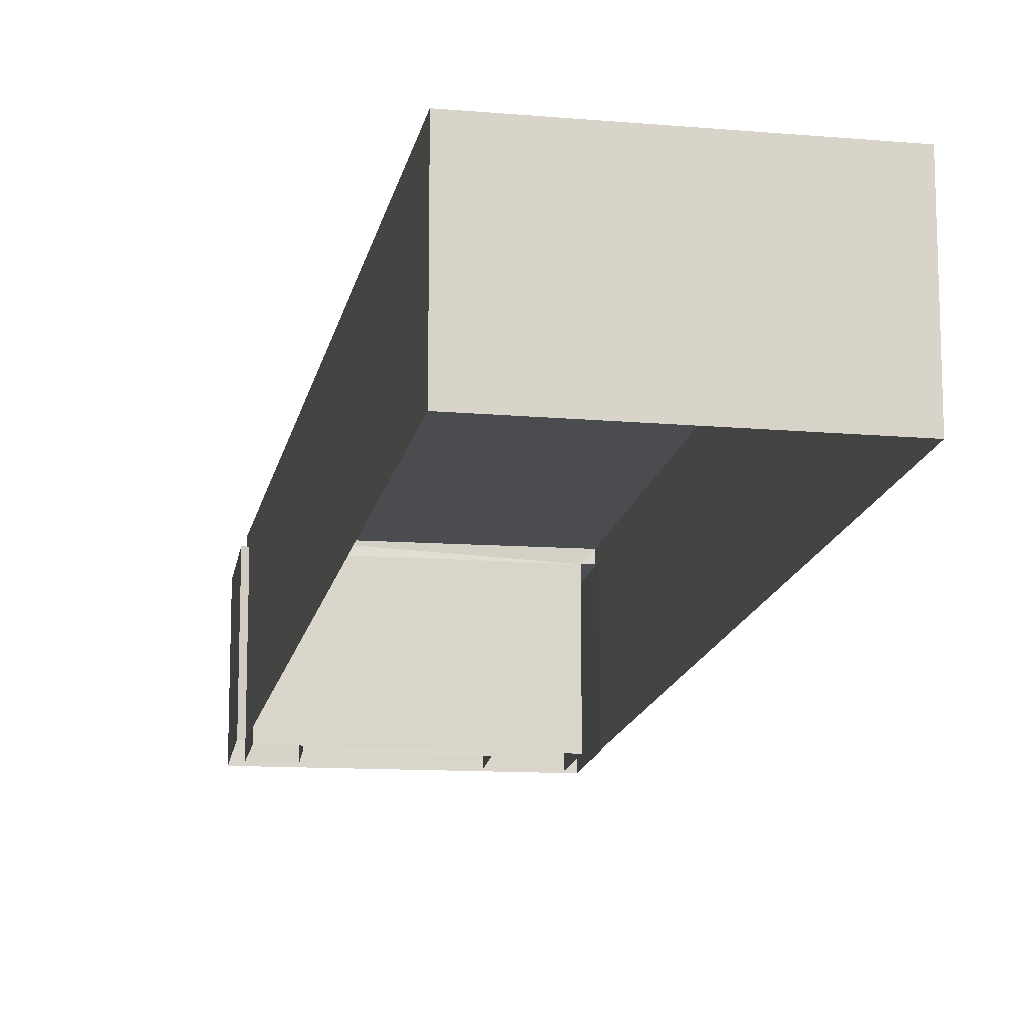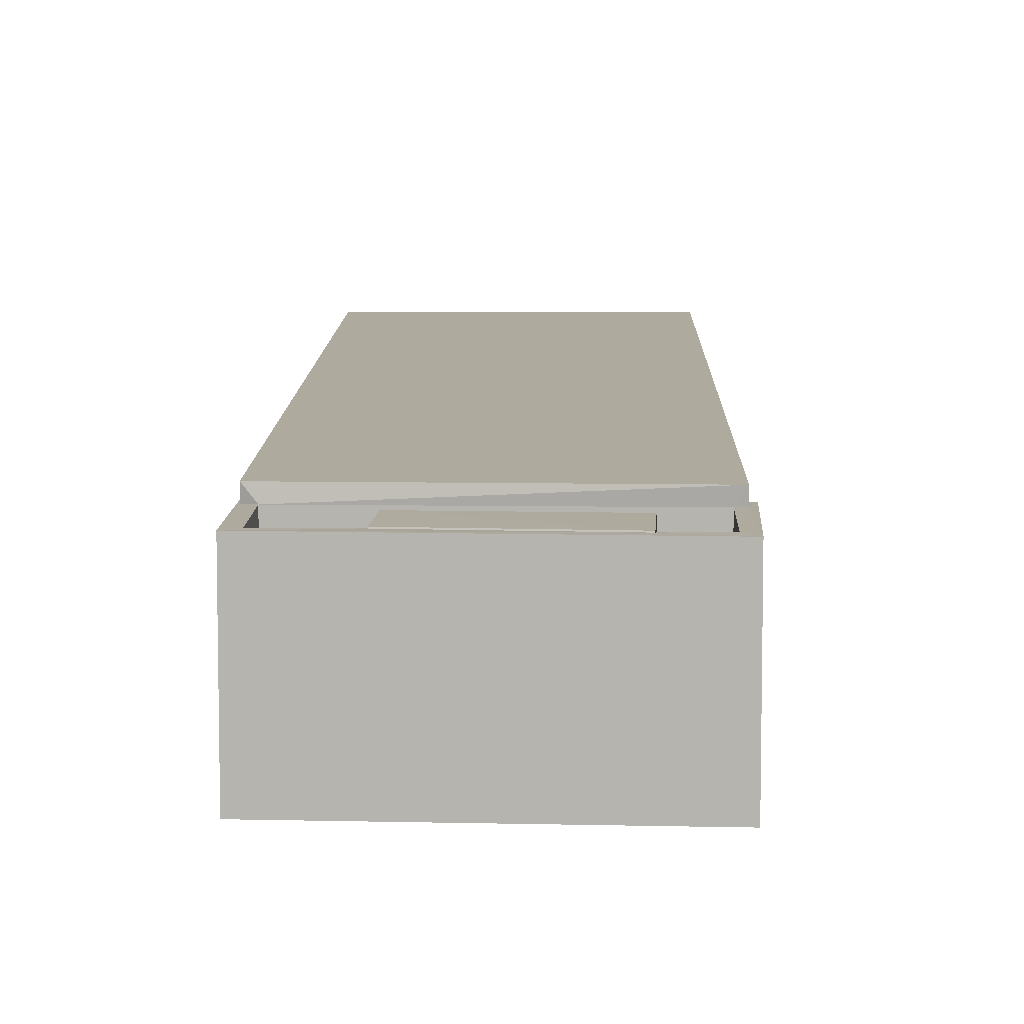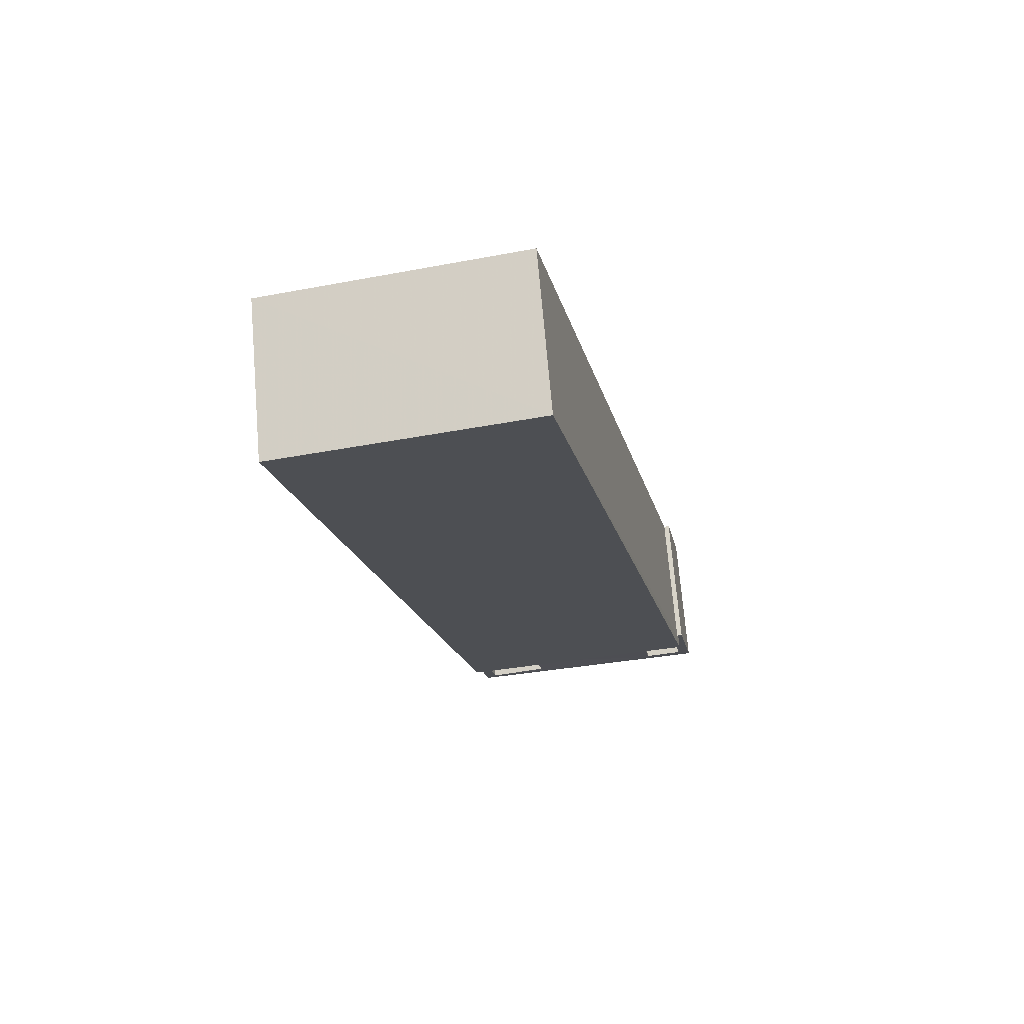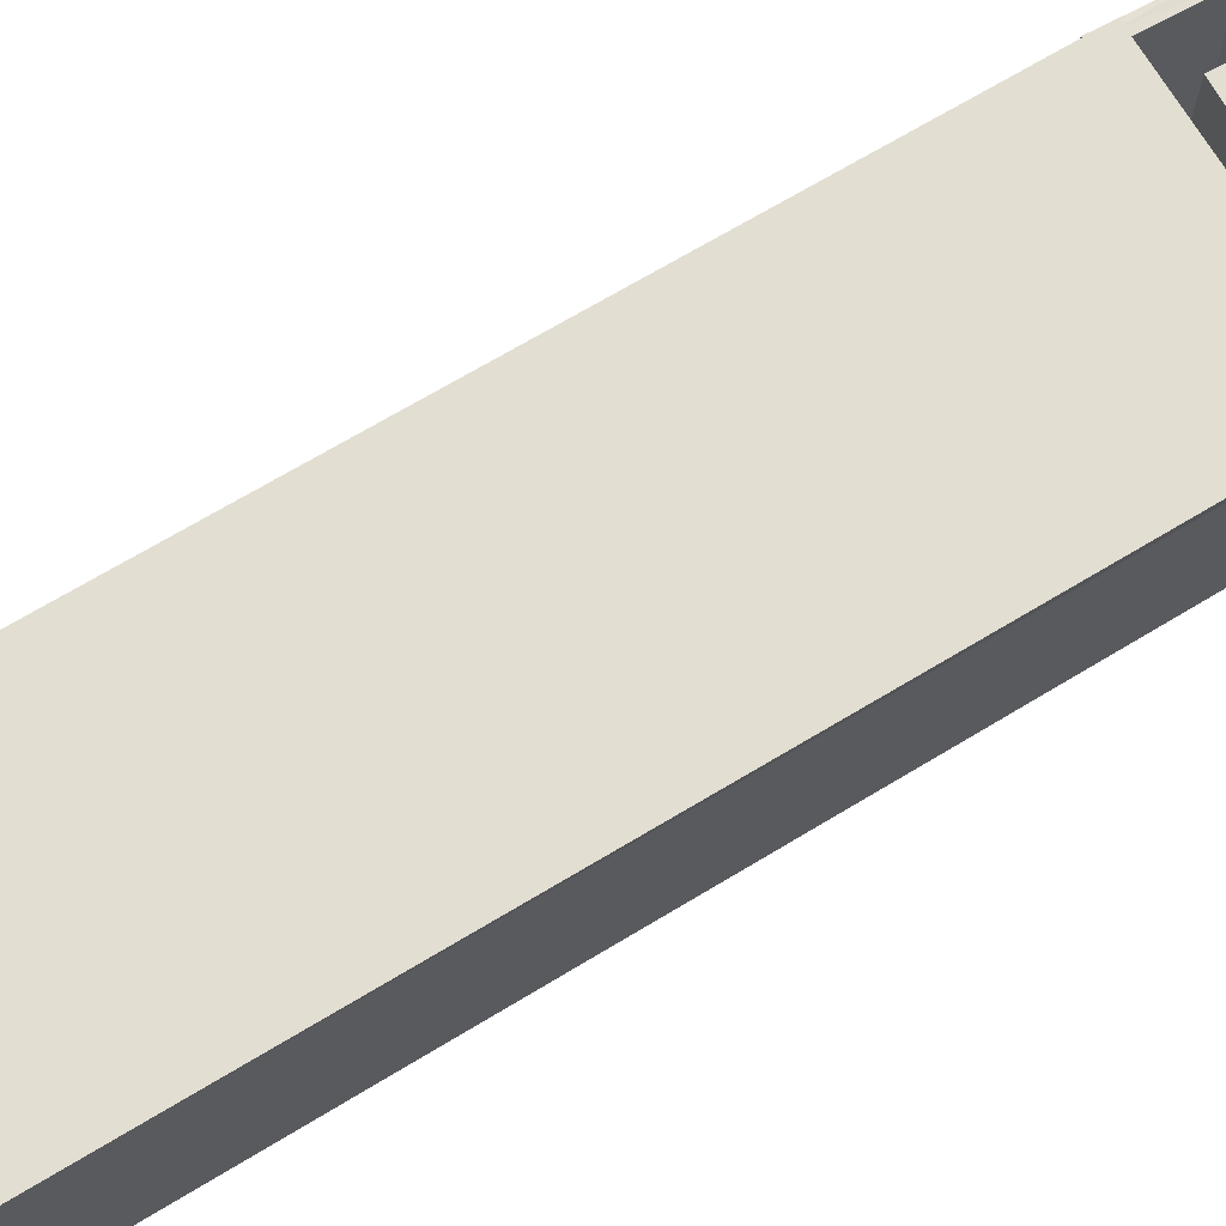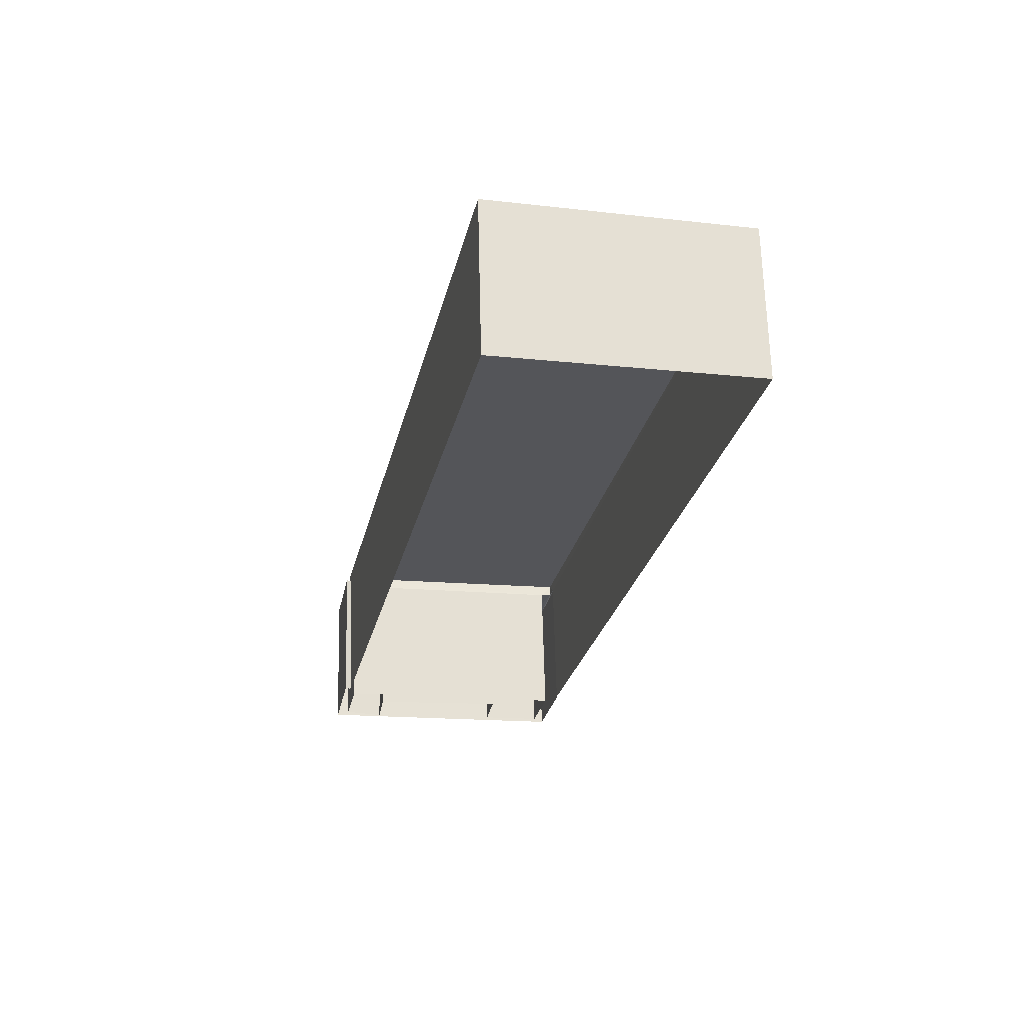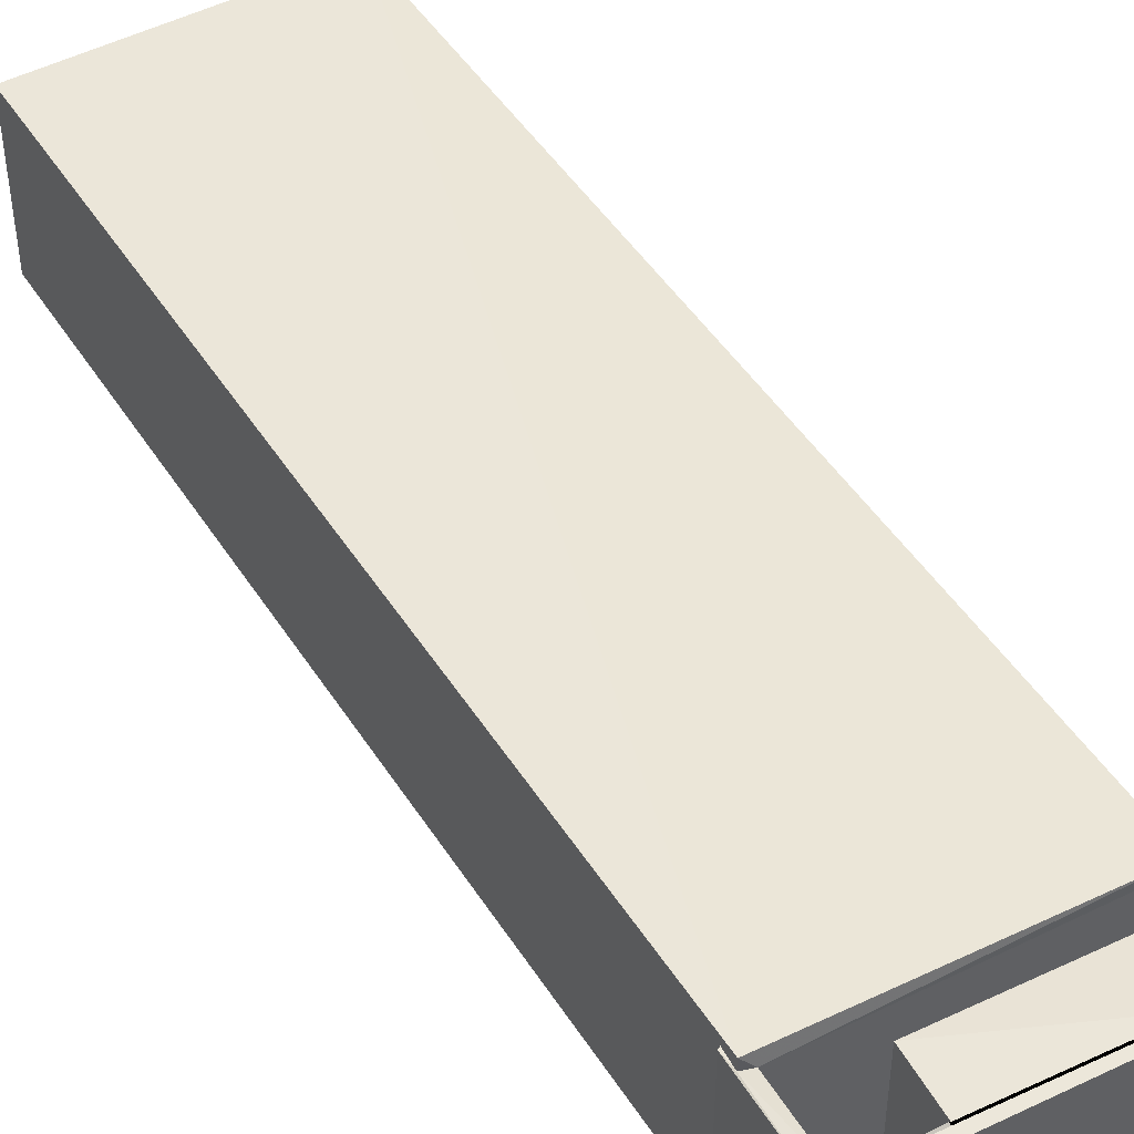
<metadata>
{"format":"obj","ext":"obj","renderer":"f3d","projection":"perspective","resolution":1024,"background":"white","views":[{"elev":-14.9,"azim":-178.5,"up":"+Z"},{"elev":9.3,"azim":12.9,"up":"+Z"},{"elev":71.6,"azim":-4.9,"up":"+Y"},{"elev":67.8,"azim":-109.4,"up":"+Z"},{"elev":65.1,"azim":178.6,"up":"+Y"},{"elev":46.6,"azim":-18.8,"up":"+Z"}]}
</metadata>
<code>
v 1.249e+05 7.857e+05 16.88
v 1.249e+05 7.856e+05 16.88
v 1.249e+05 7.857e+05 16.88
v 1.249e+05 7.857e+05 16.88
v 1.249e+05 7.857e+05 16.88
v 1.249e+05 7.857e+05 16.88
v 1.249e+05 7.857e+05 16.88
v 1.249e+05 7.856e+05 16.88
v 1.249e+05 7.856e+05 16.88
v 1.249e+05 7.857e+05 16.88
v 1.249e+05 7.857e+05 16.88
v 1.249e+05 7.856e+05 16.88
v 1.249e+05 7.856e+05 16.88
v 1.249e+05 7.856e+05 16.88
v 1.249e+05 7.857e+05 16.88
v 1.249e+05 7.857e+05 16.88
v 1.249e+05 7.857e+05 19.81
v 1.249e+05 7.856e+05 19.81
v 1.249e+05 7.856e+05 19.81
v 1.249e+05 7.857e+05 19.81
v 1.249e+05 7.857e+05 19.79
v 1.249e+05 7.857e+05 19.79
v 1.249e+05 7.857e+05 19.79
v 1.249e+05 7.856e+05 19.79
v 1.249e+05 7.857e+05 19.79
v 1.249e+05 7.856e+05 19.79
v 1.249e+05 7.857e+05 19.79
v 1.249e+05 7.857e+05 19.79
v 1.249e+05 7.856e+05 19.79
v 1.249e+05 7.857e+05 19.79
v 1.249e+05 7.856e+05 19.79
v 1.249e+05 7.857e+05 19.79
v 1.249e+05 7.856e+05 19.79
v 1.249e+05 7.856e+05 19.79
v 1.249e+05 7.856e+05 19.79
v 1.249e+05 7.856e+05 19.79
v 1.249e+05 7.857e+05 20.03
v 1.249e+05 7.857e+05 20.02
v 1.249e+05 7.857e+05 20.02
v 1.249e+05 7.857e+05 20.02
f 1 2 3
f 4 1 3
f 4 5 6
f 5 7 6
f 8 2 9
f 10 9 11
f 10 11 5
f 2 12 3
f 10 4 3
f 10 5 4
f 9 13 8
f 14 2 8
f 13 9 10
f 14 12 2
f 14 8 15
f 16 14 15
f 17 18 19
f 20 17 19
f 21 22 23
f 23 22 24
f 25 26 27
f 28 25 27
f 29 26 24
f 30 27 31
f 22 32 33
f 34 31 35
f 33 36 29
f 35 26 29
f 22 33 24
f 27 26 31
f 33 29 24
f 31 26 35
f 37 38 39
f 37 40 38
f 19 36 20
f 20 36 16
f 19 29 36
f 16 36 14
f 35 18 34
f 8 34 15
f 15 34 17
f 34 18 17
f 20 16 15
f 17 20 15
f 35 19 18
f 35 29 19
f 32 12 33
f 32 3 12
f 23 2 1
f 23 24 2
f 24 26 9
f 2 24 9
f 25 11 9
f 26 25 9
f 30 31 13
f 10 30 13
f 34 13 31
f 34 8 13
f 14 33 12
f 14 36 33
f 4 23 1
f 4 21 23
f 28 11 25
f 28 5 11
f 39 38 30
f 22 39 32
f 38 27 30
f 3 32 10
f 32 30 10
f 32 39 30
f 27 38 28
f 5 28 7
f 7 28 40
f 28 38 40
f 37 6 7
f 40 37 7
f 39 21 37
f 37 21 6
f 39 22 21
f 6 21 4

</code>
